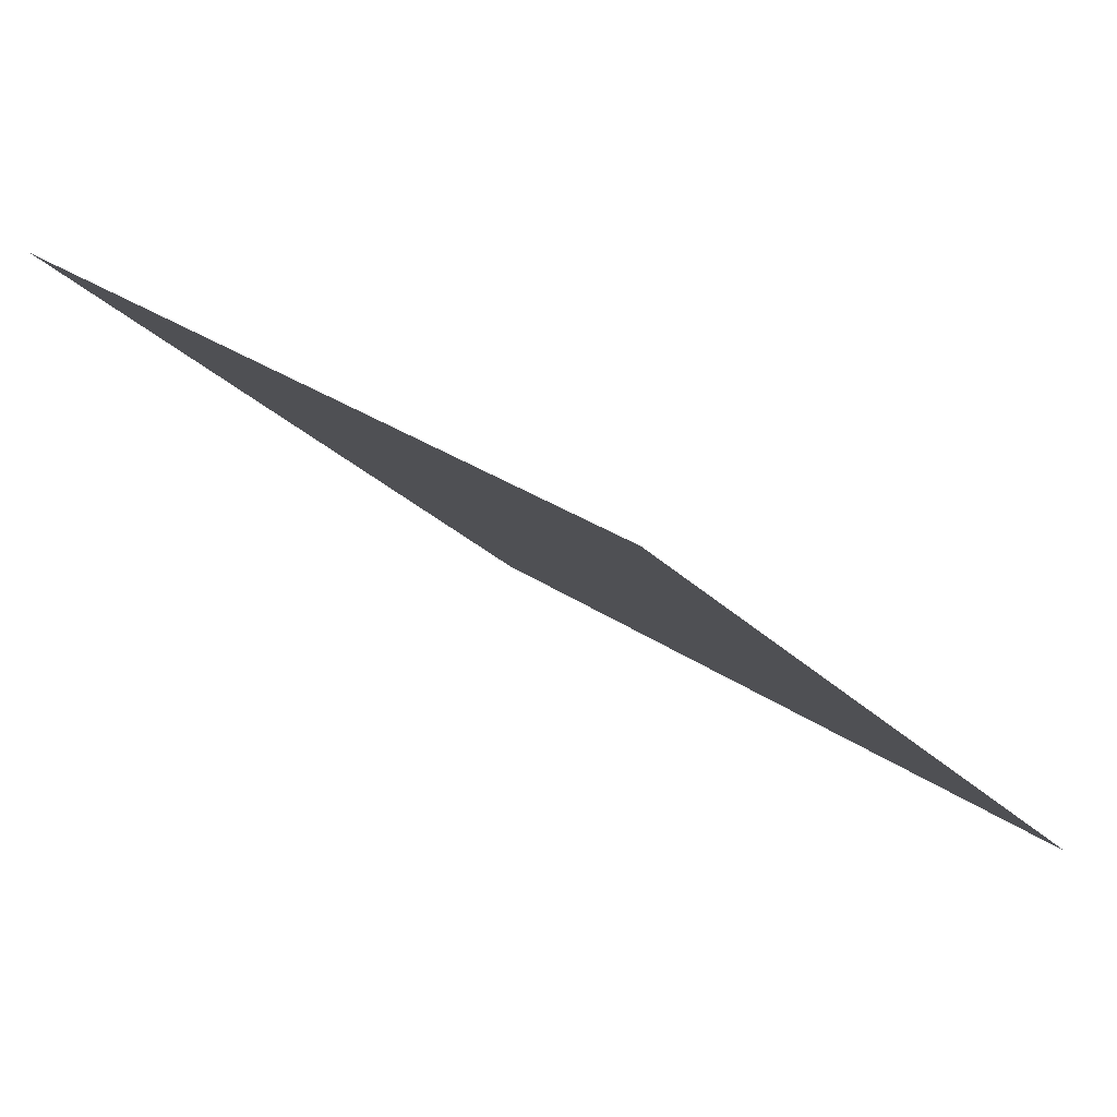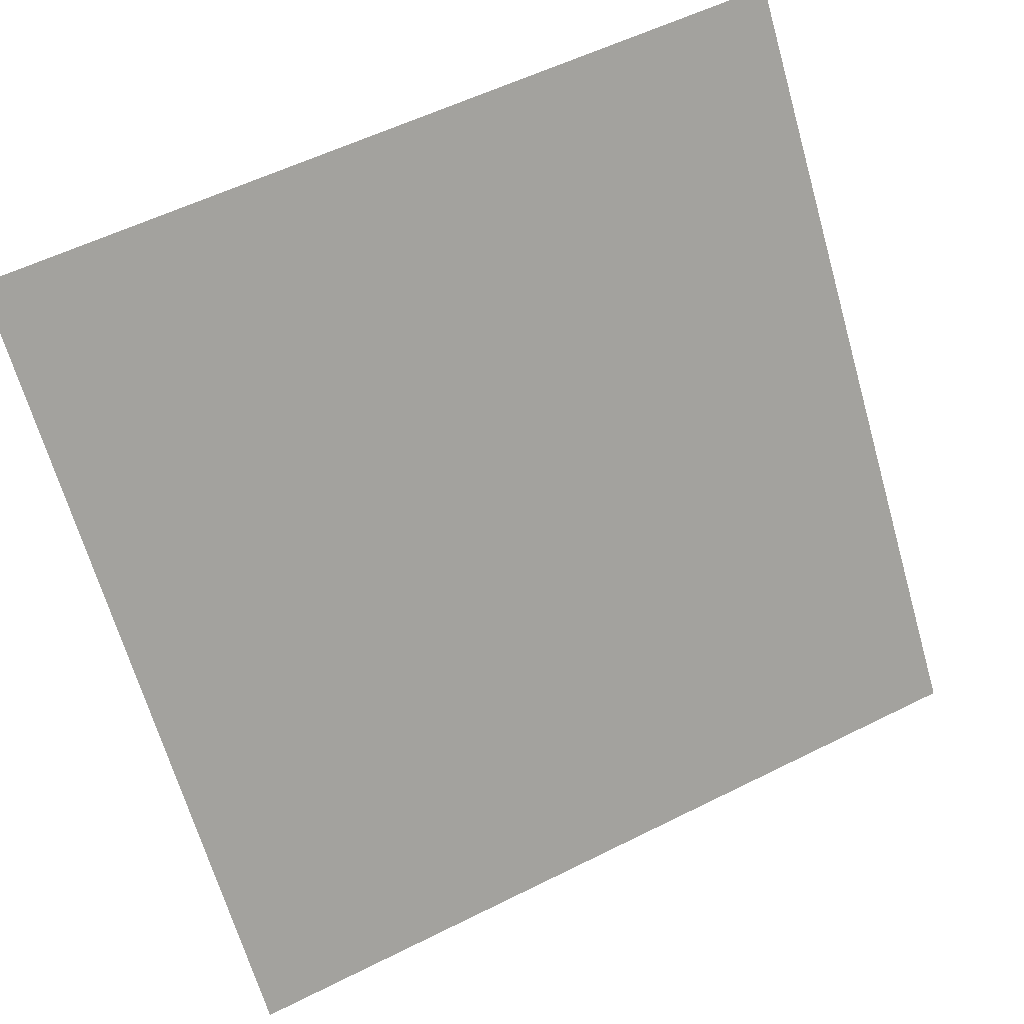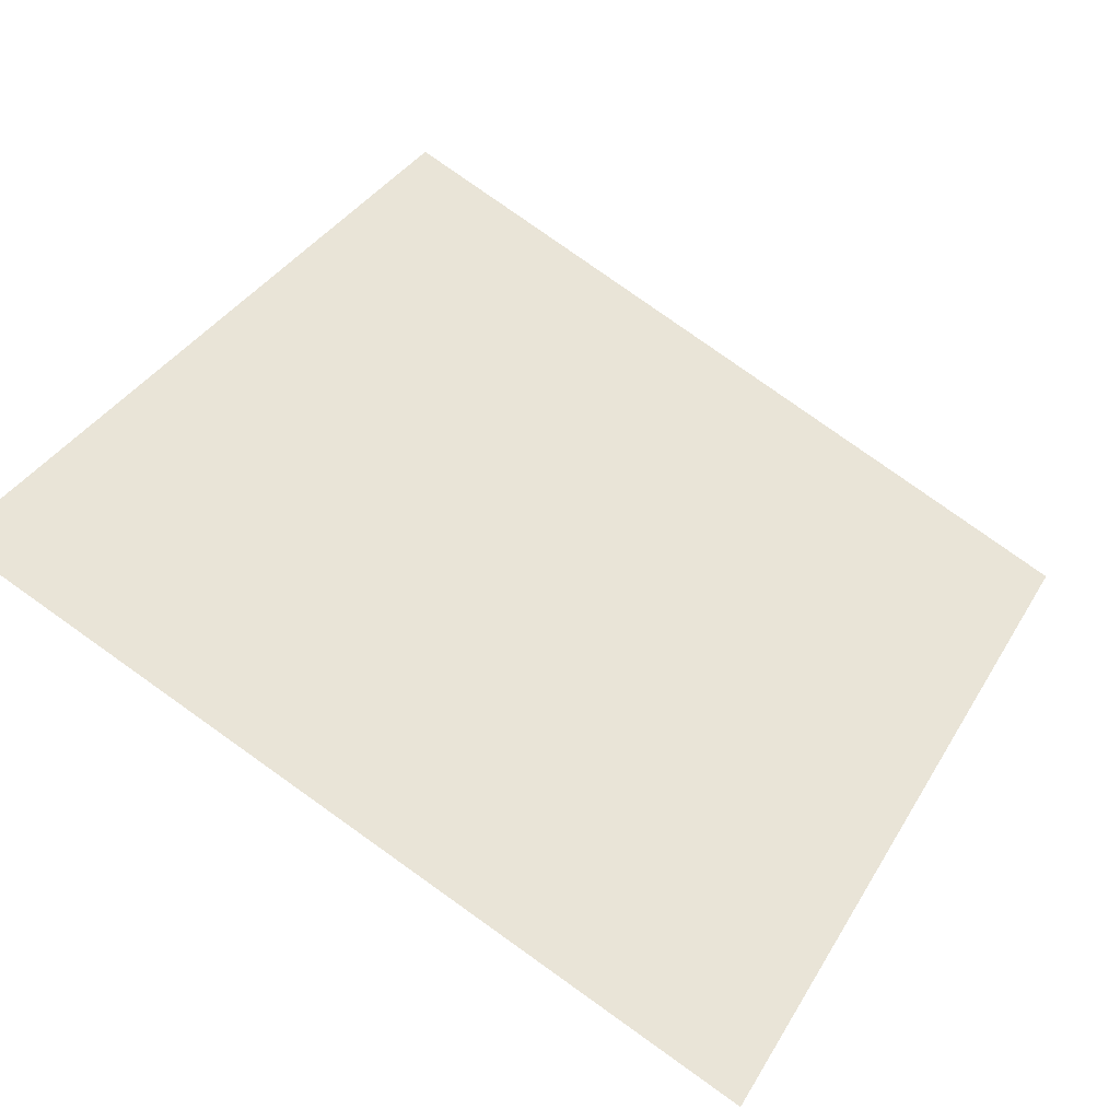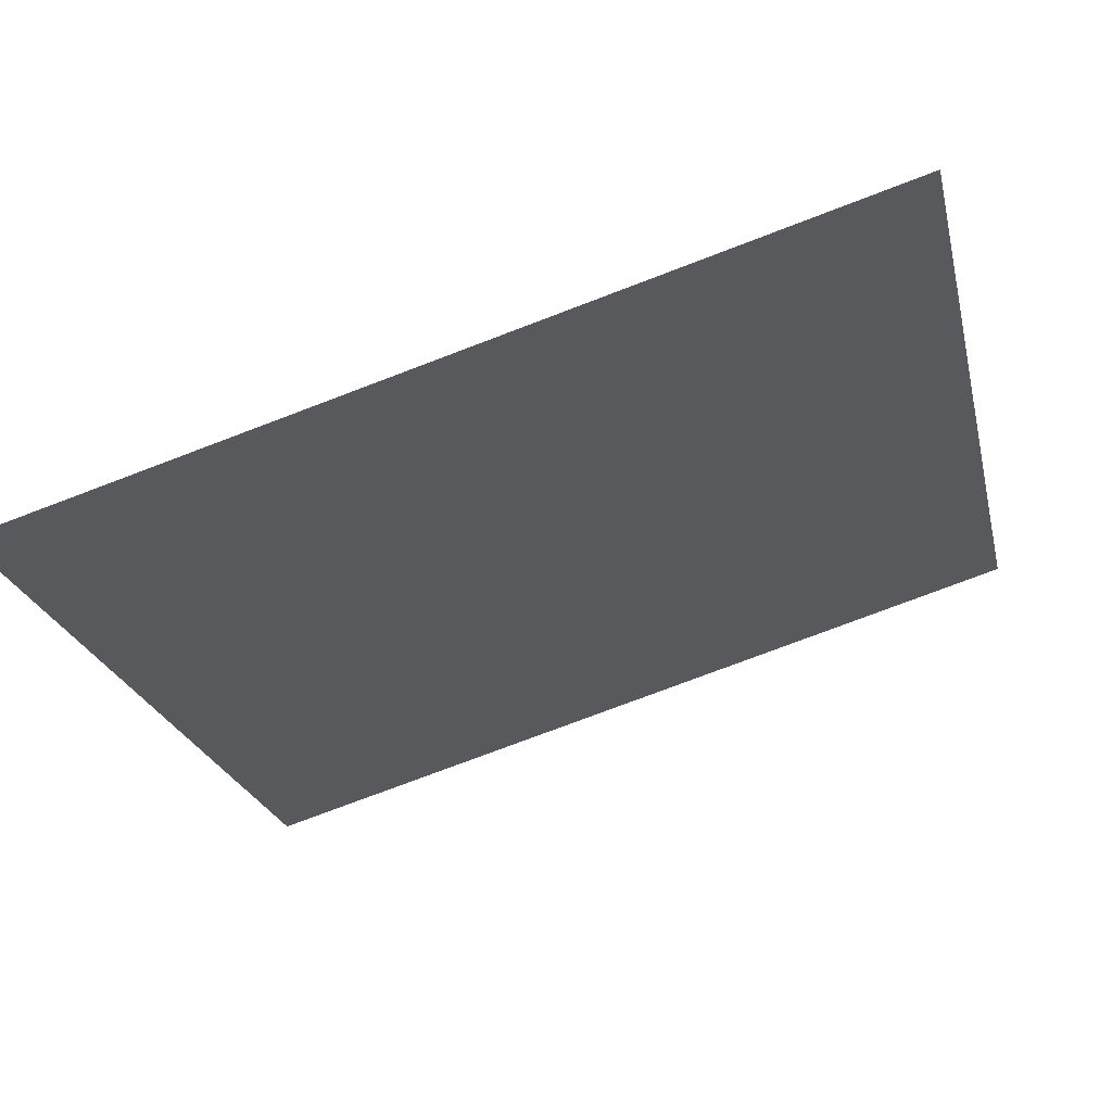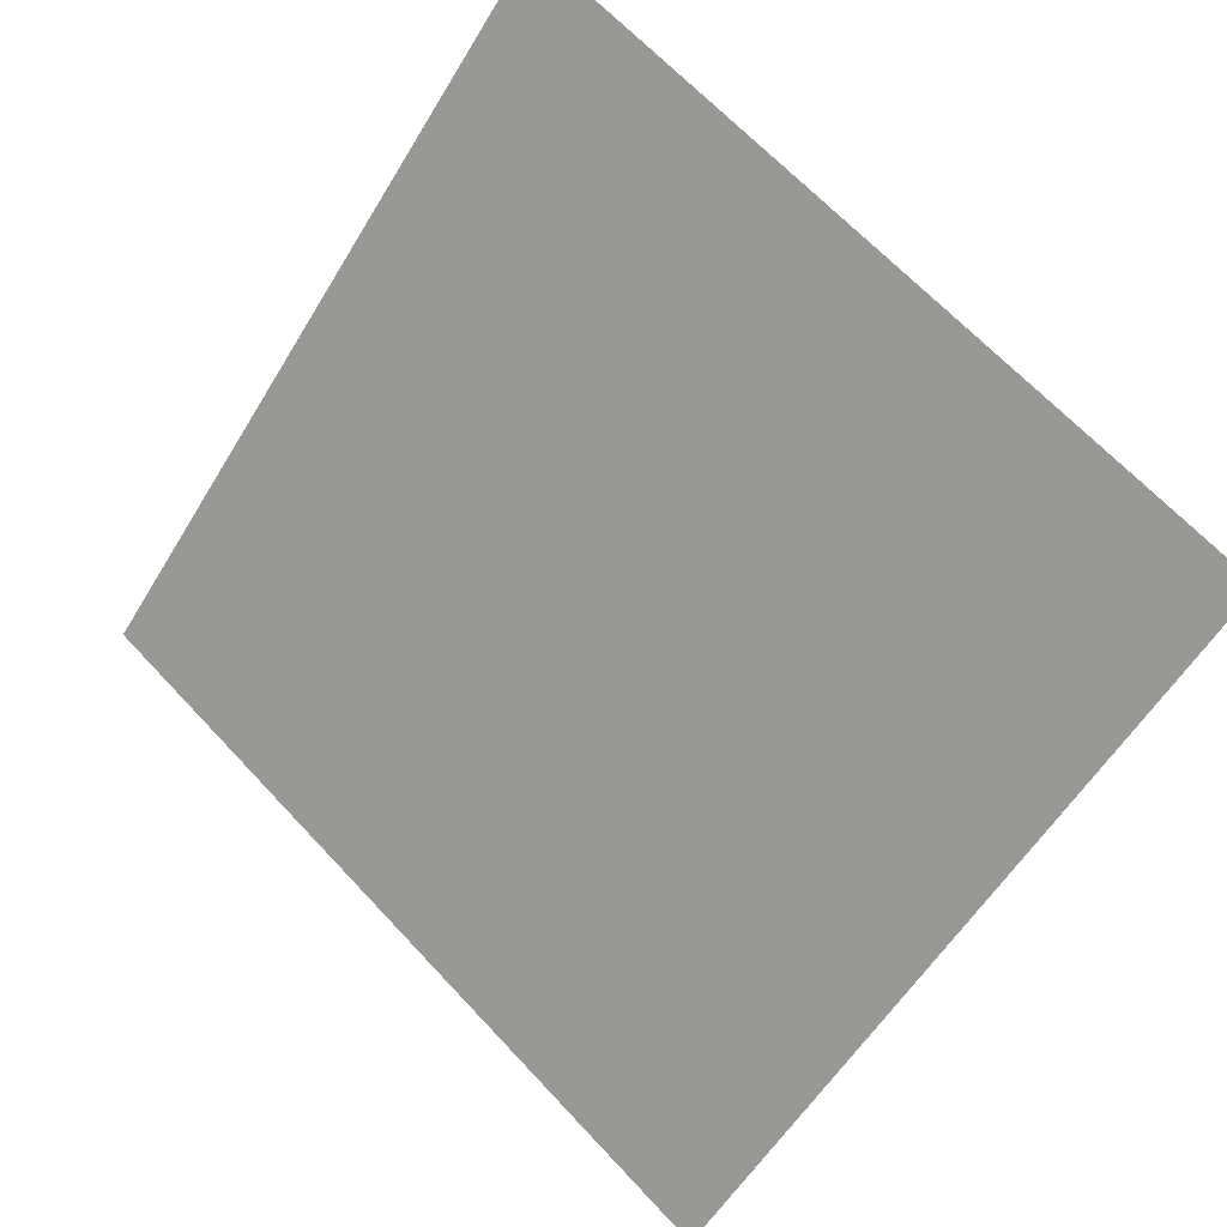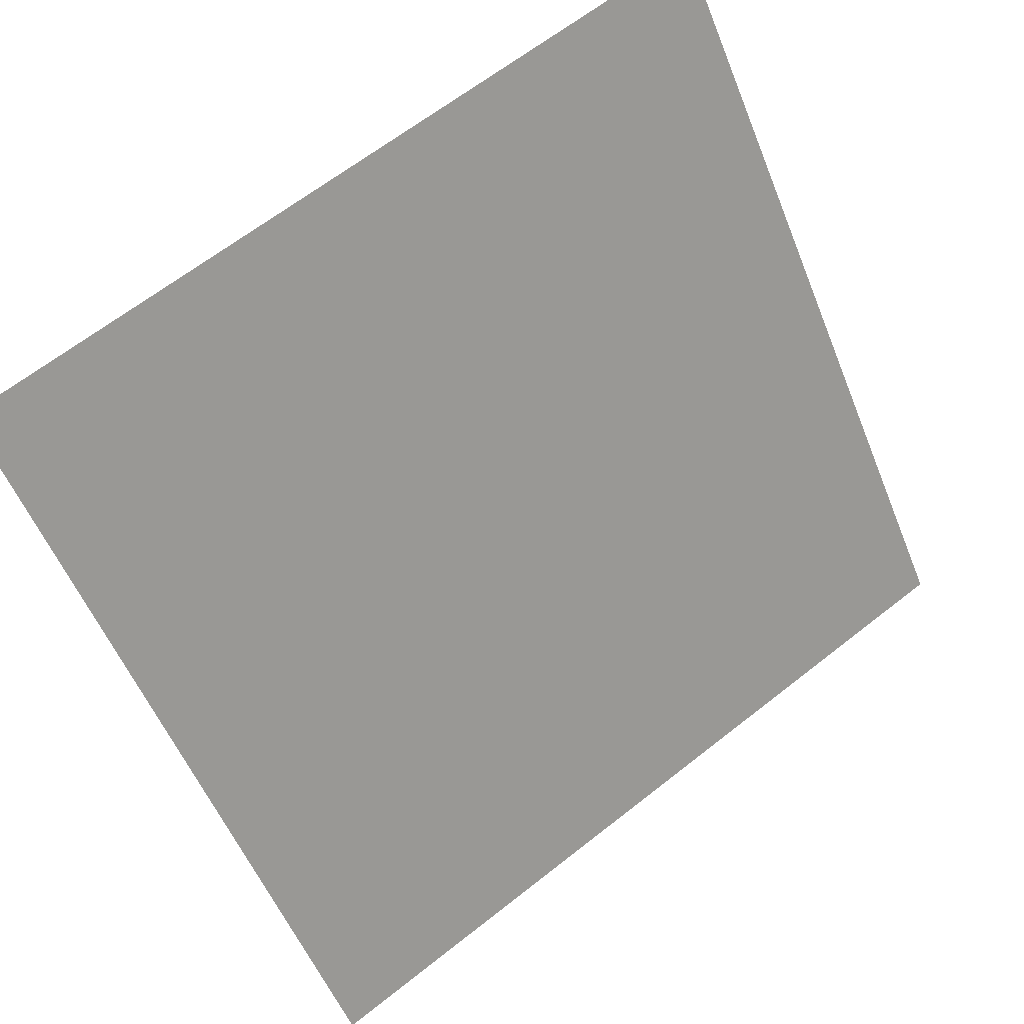
<metadata>
{"format":"obj","ext":"obj","renderer":"f3d","projection":"perspective","resolution":1024,"background":"white","views":[{"elev":-27.1,"azim":123.0,"up":"+Y"},{"elev":56.9,"azim":-29.1,"up":"+Z"},{"elev":78.5,"azim":35.8,"up":"+Y"},{"elev":-77.9,"azim":19.4,"up":"+Z"},{"elev":-58.7,"azim":59.7,"up":"+Y"},{"elev":65.1,"azim":-39.9,"up":"+Z"}]}
</metadata>
<code>
v -0.1481 0.6597 0.335
v -0.1547 0.6599 0.3351
v -0.1545 0.6638 0.3403
v -0.148 0.6637 0.3403
f 4 3 2 1

</code>
